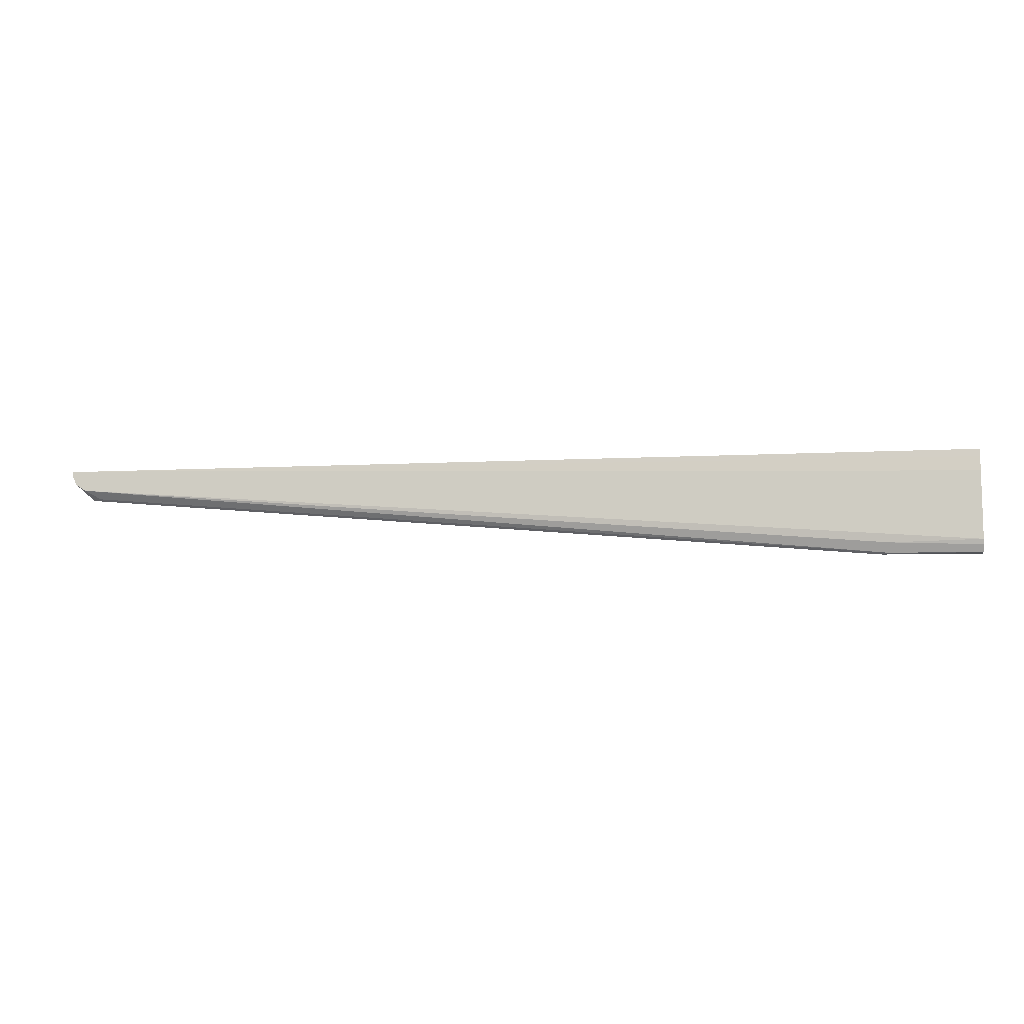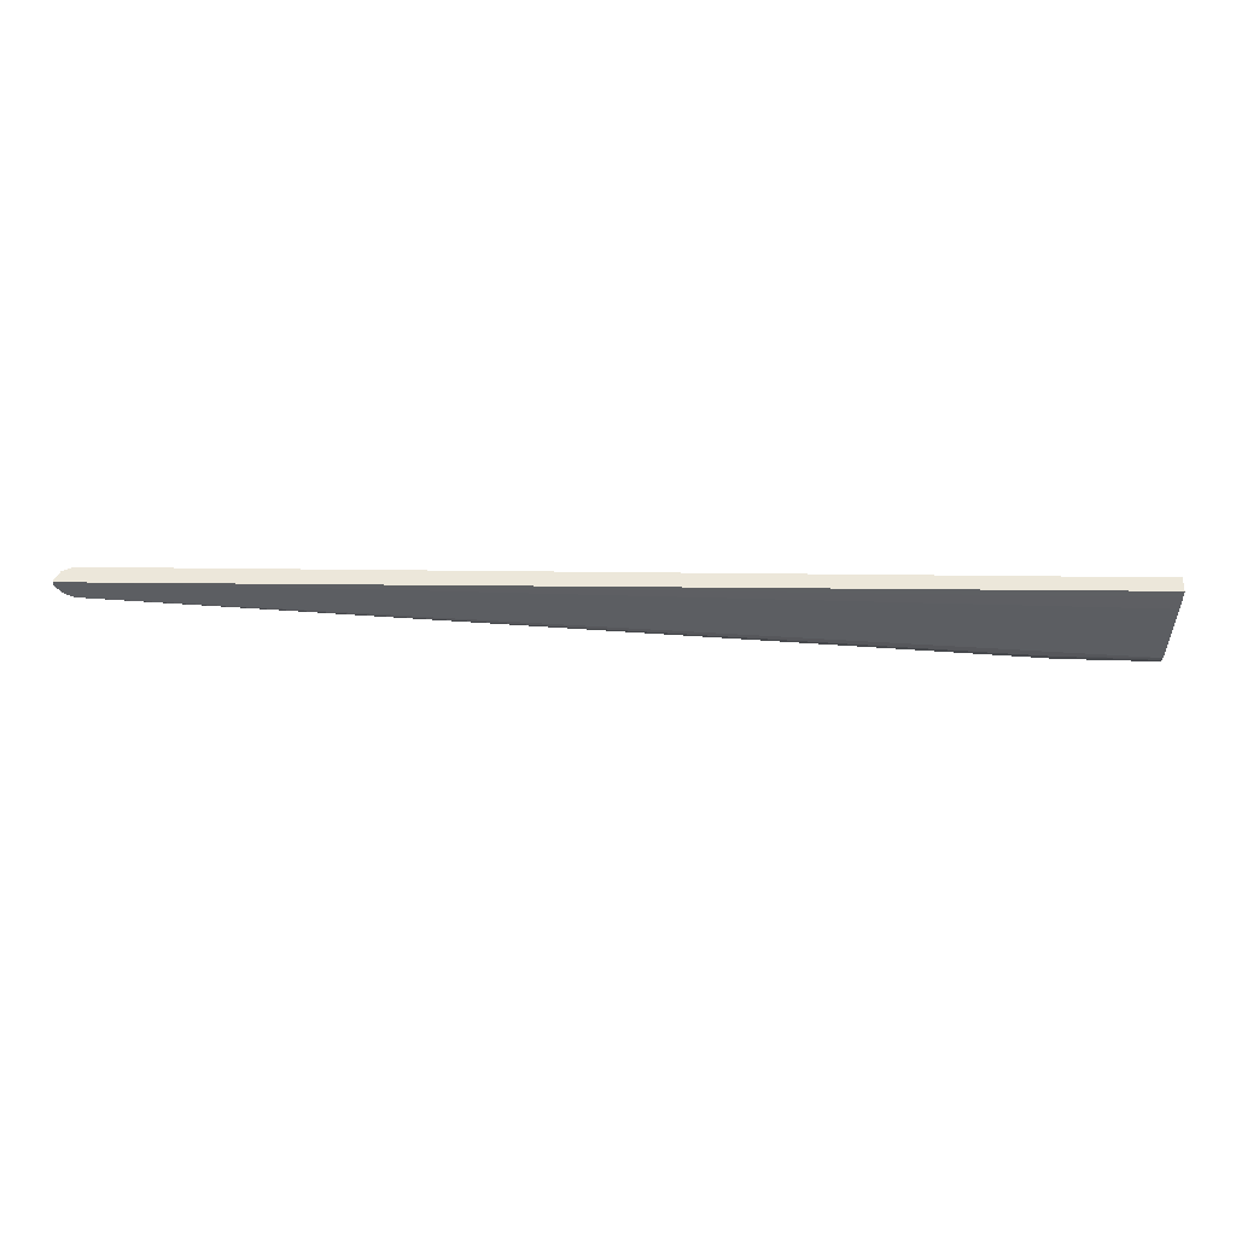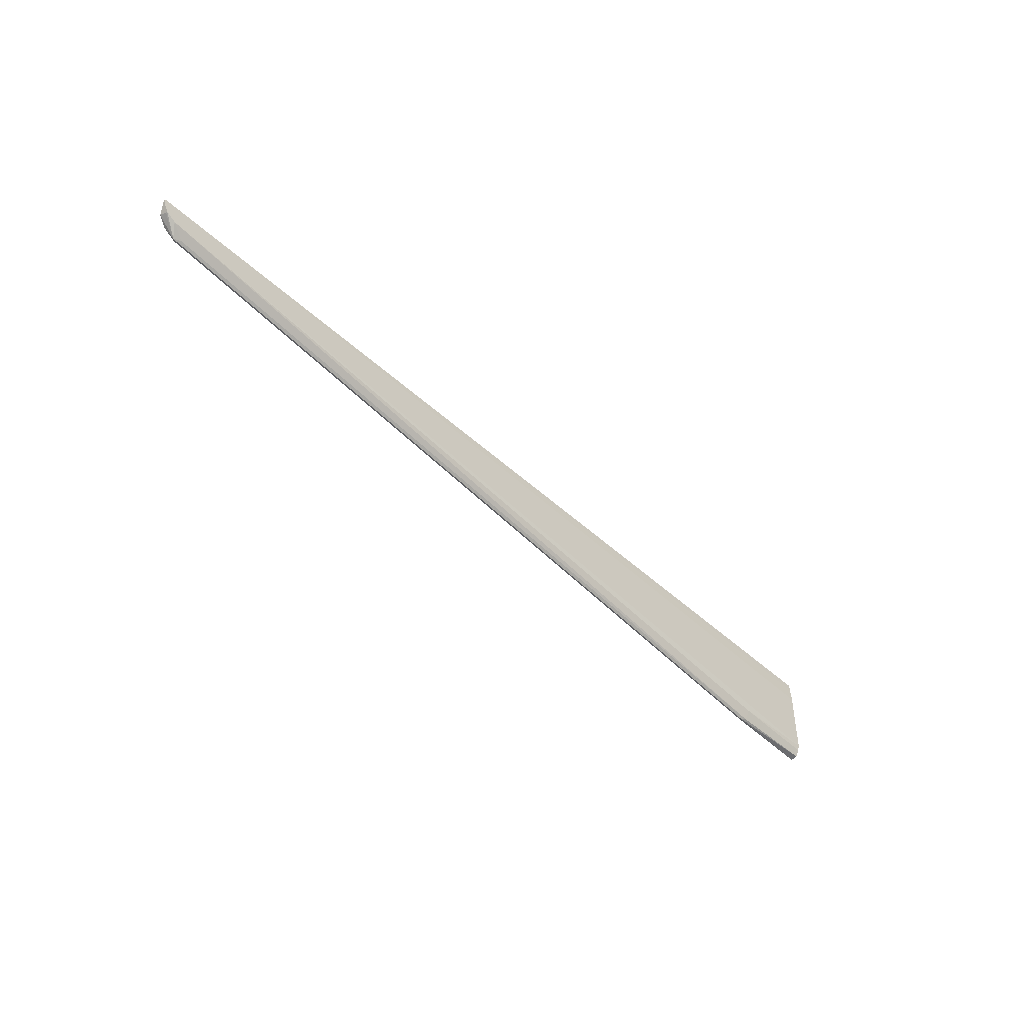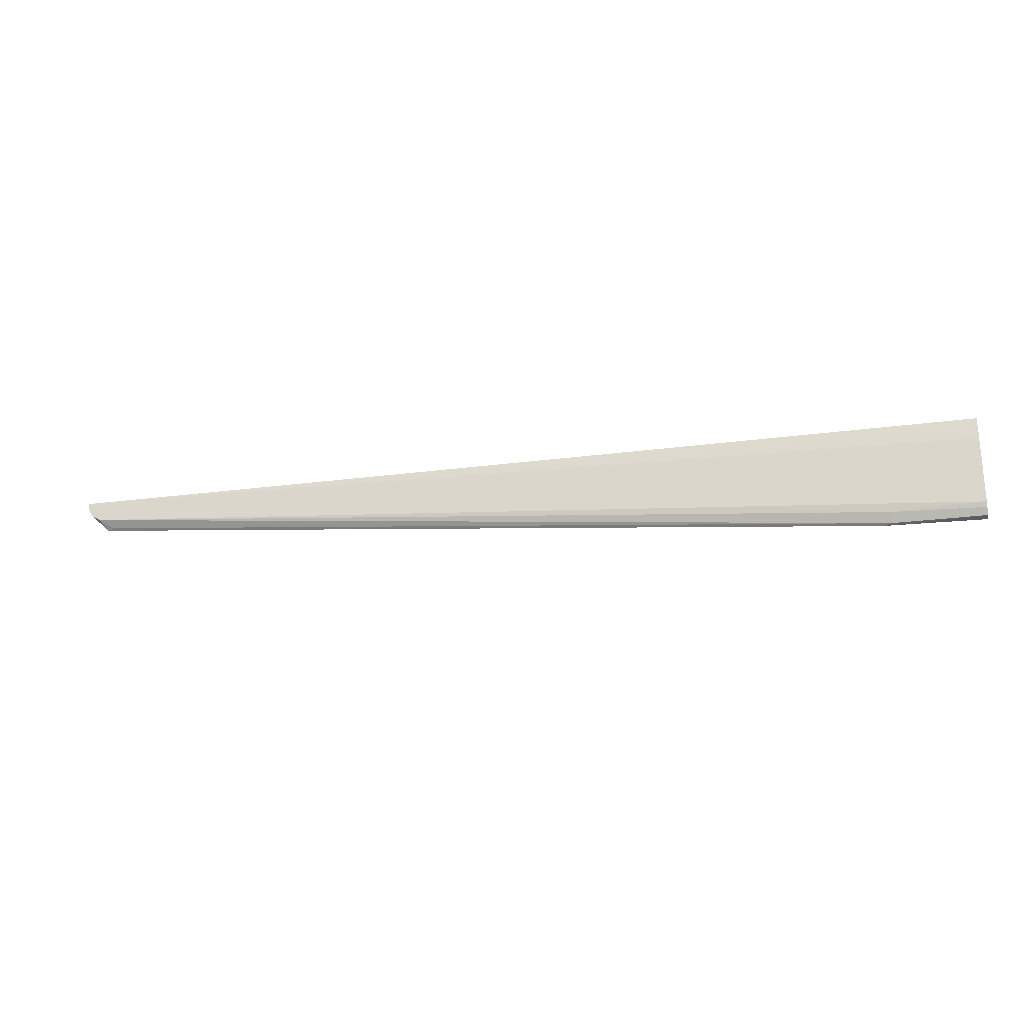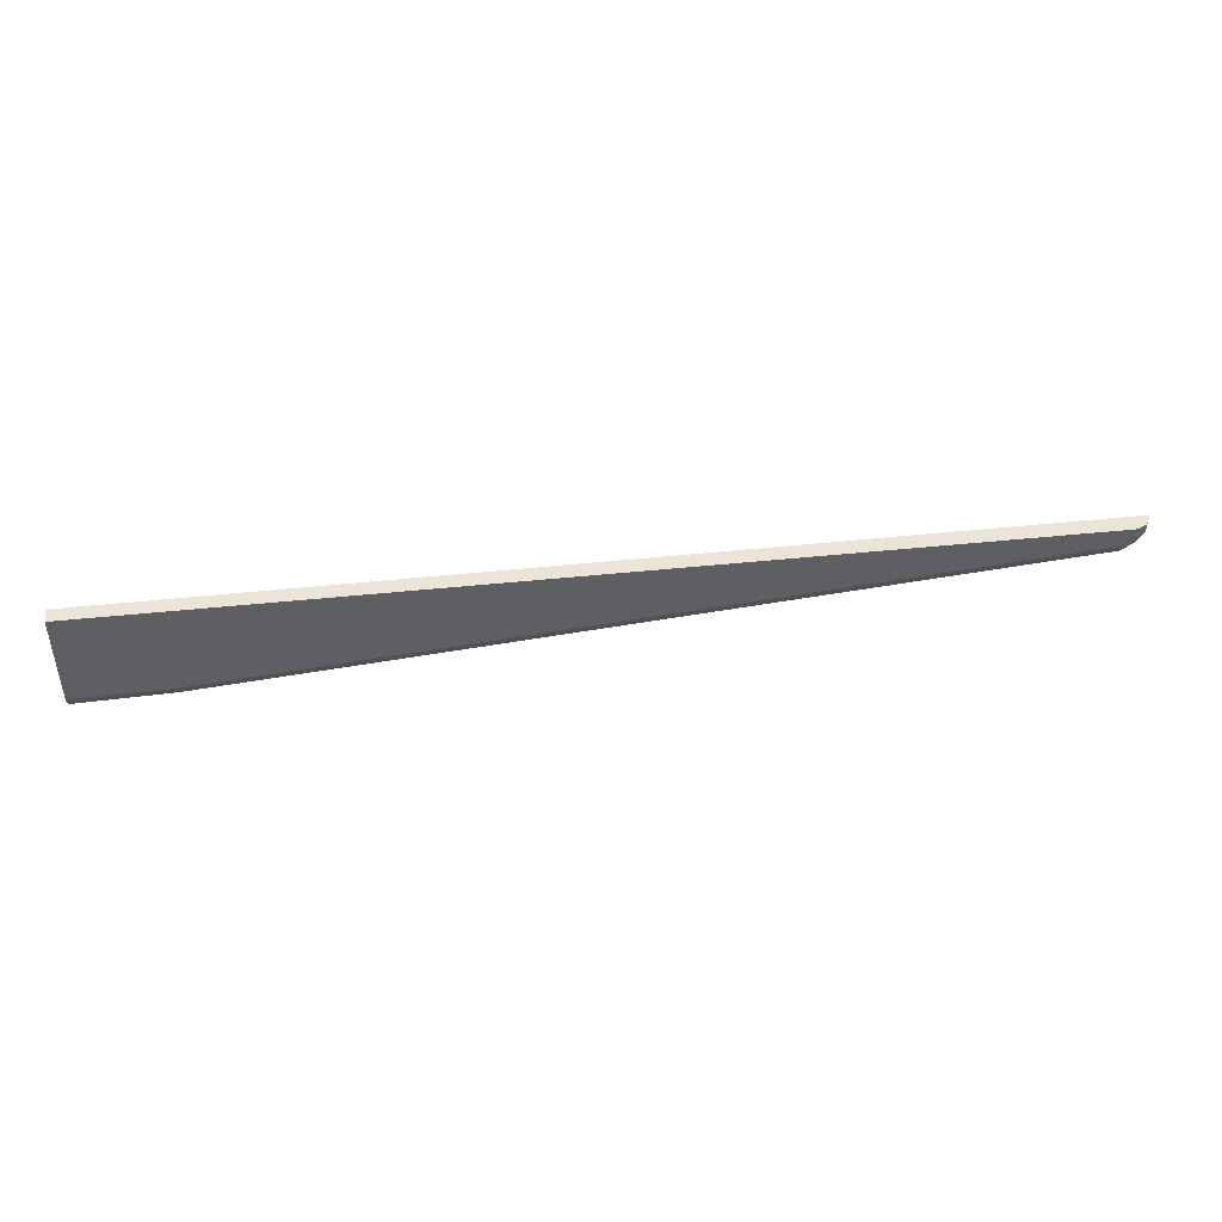
<metadata>
{"format":"obj","ext":"obj","renderer":"f3d","projection":"perspective","resolution":1024,"background":"white","views":[{"elev":-9.5,"azim":-172.3,"up":"+Y"},{"elev":52.4,"azim":-179.3,"up":"+Y"},{"elev":-45.7,"azim":133.3,"up":"+Y"},{"elev":-24.3,"azim":-167.4,"up":"+Y"},{"elev":44.7,"azim":-7.0,"up":"+Y"}]}
</metadata>
<code>
v -0.3813 -0.1287 0.3153
v -0.3813 -0.1178 0.3197
v -0.3813 -0.1269 0.3065
v -0.2548 -0.1274 0.3114
v -0.2578 -0.1258 0.3145
v -0.2641 -0.1132 0.3208
v -0.3813 -0.1132 0.3208
v -0.3813 -0.1179 0.302
v -0.2641 -0.1258 0.3083
v 0.8021 -0.03303 0.3114
v 0.7989 -0.03147 0.3145
v 0.7926 -0.01888 0.3208
v -0.3813 0.005716 0.3208
v -0.3813 -0.1112 0.3
v -0.2641 -0.1132 0.302
v 0.8115 -0.02066 0.2998
v 0.7926 -0.03147 0.3083
v 0.8117 -0.02062 0.2998
v 0.824 -0.01259 0.2998
v 0.824 -0.01259 0.302
v 0.8068 -0.02831 0.3114
v 0.8138 -0.01888 0.3161
v 0.8114 -6.03e-06 0.3208
v -0.3813 0.005716 0.302
v 0.8114 0.005716 0.3208
v -0.3813 -0.02287 0.3
v 0.797 -0.01229 0.2998
v 0.8248 -0.01112 0.2998
v 0.8257 -0.009437 0.3114
v 0.824 -6.03e-06 0.3145
v 0.8153 0.005716 0.3189
v -0.3813 -0.003991 0.3012
v 0.797 0.005716 0.2998
v 0.8304 -6.03e-06 0.2998
v 0.8304 -6.03e-06 0.302
v 0.826 0.005716 0.3107
v 0.824 0.005716 0.3145
v 0.8304 0.005716 0.2998
v 0.8304 0.005716 0.302
f 14 16 15
f 16 19 18
f 16 28 19
f 16 34 28
f 16 38 34
f 16 33 38
f 14 27 16
f 13 31 37
f 14 26 33
f 13 33 24
f 13 38 33
f 13 39 38
f 13 36 39
f 13 37 36
f 19 28 20
f 14 33 27
f 20 28 29
f 24 33 32
f 21 29 22
f 35 39 36
f 34 39 35
f 34 38 39
f 30 36 37
f 30 37 31
f 29 36 30
f 29 35 36
f 28 35 29
f 28 34 35
f 26 32 33
f 13 25 31
f 23 31 25
f 23 30 31
f 22 30 23
f 22 29 30
f 20 29 21
f 12 22 23
f 16 27 33
f 10 22 11
f 4 9 10
f 3 9 4
f 3 8 9
f 2 6 7
f 1 6 2
f 1 5 6
f 1 3 4
f 4 10 5
f 1 8 3
f 1 26 14
f 1 32 26
f 1 24 32
f 1 13 24
f 1 7 13
f 1 2 7
f 11 22 12
f 1 14 8
f 5 10 11
f 1 4 5
f 5 12 6
f 10 21 22
f 5 11 12
f 10 20 21
f 10 19 20
f 10 18 19
f 10 16 18
f 9 17 10
f 9 16 17
f 10 17 16
f 8 15 9
f 8 14 15
f 6 13 7
f 6 25 13
f 6 23 25
f 6 12 23
f 9 15 16

</code>
